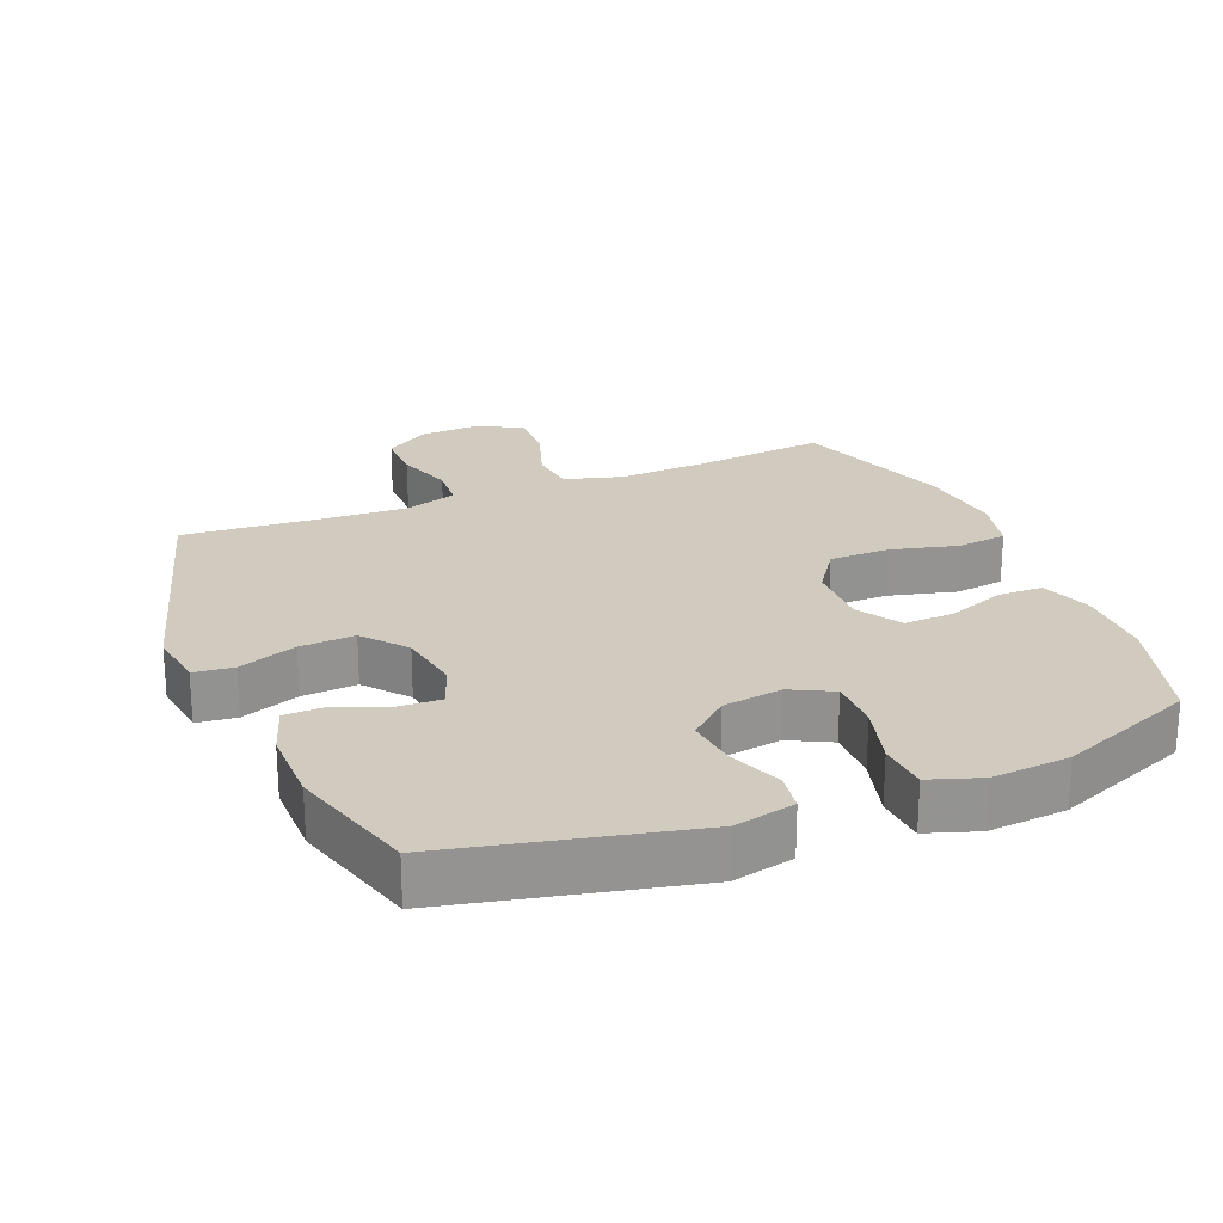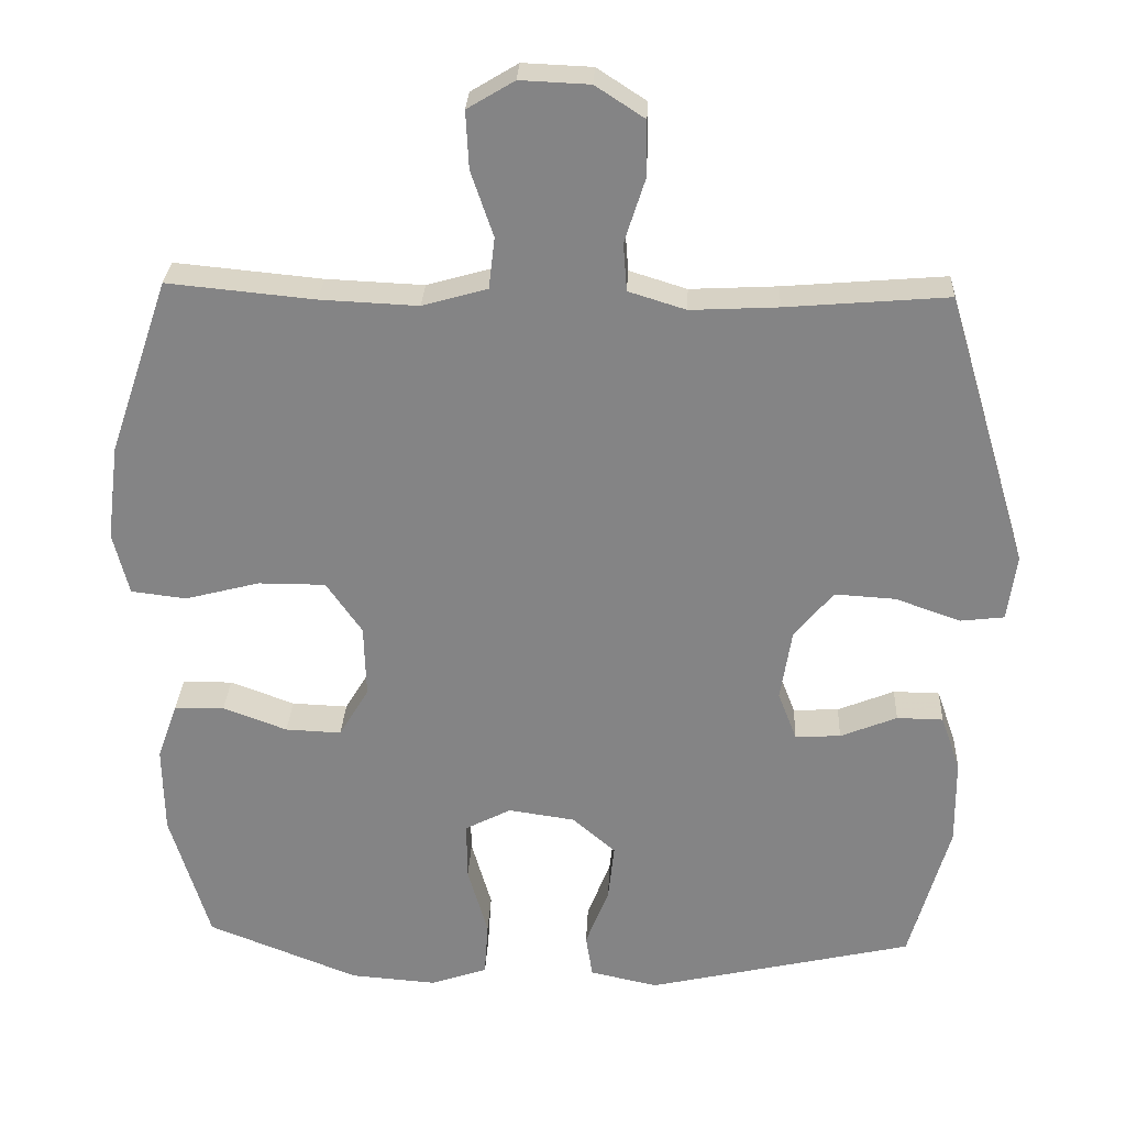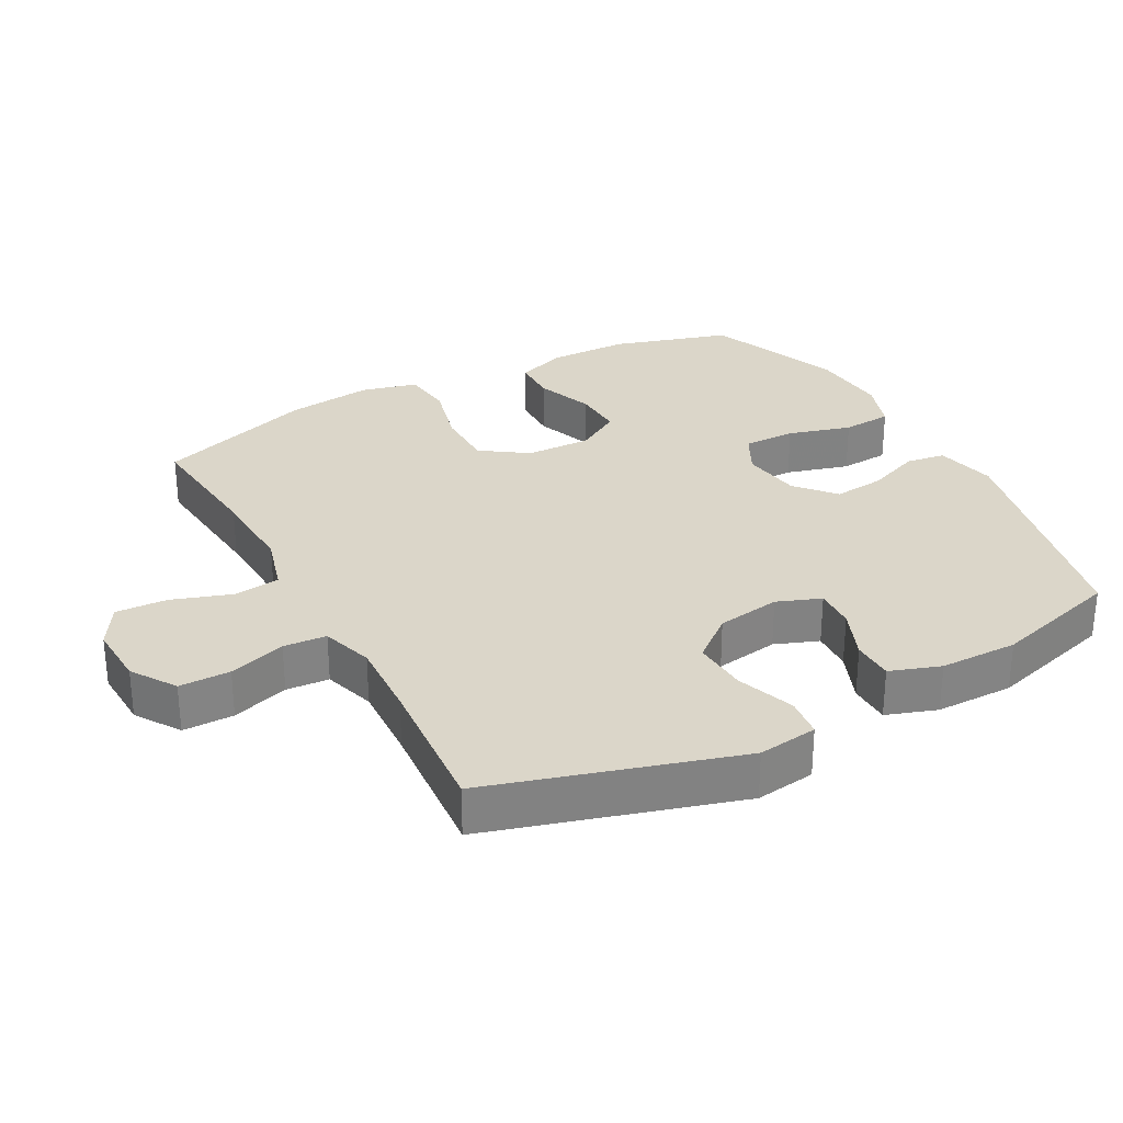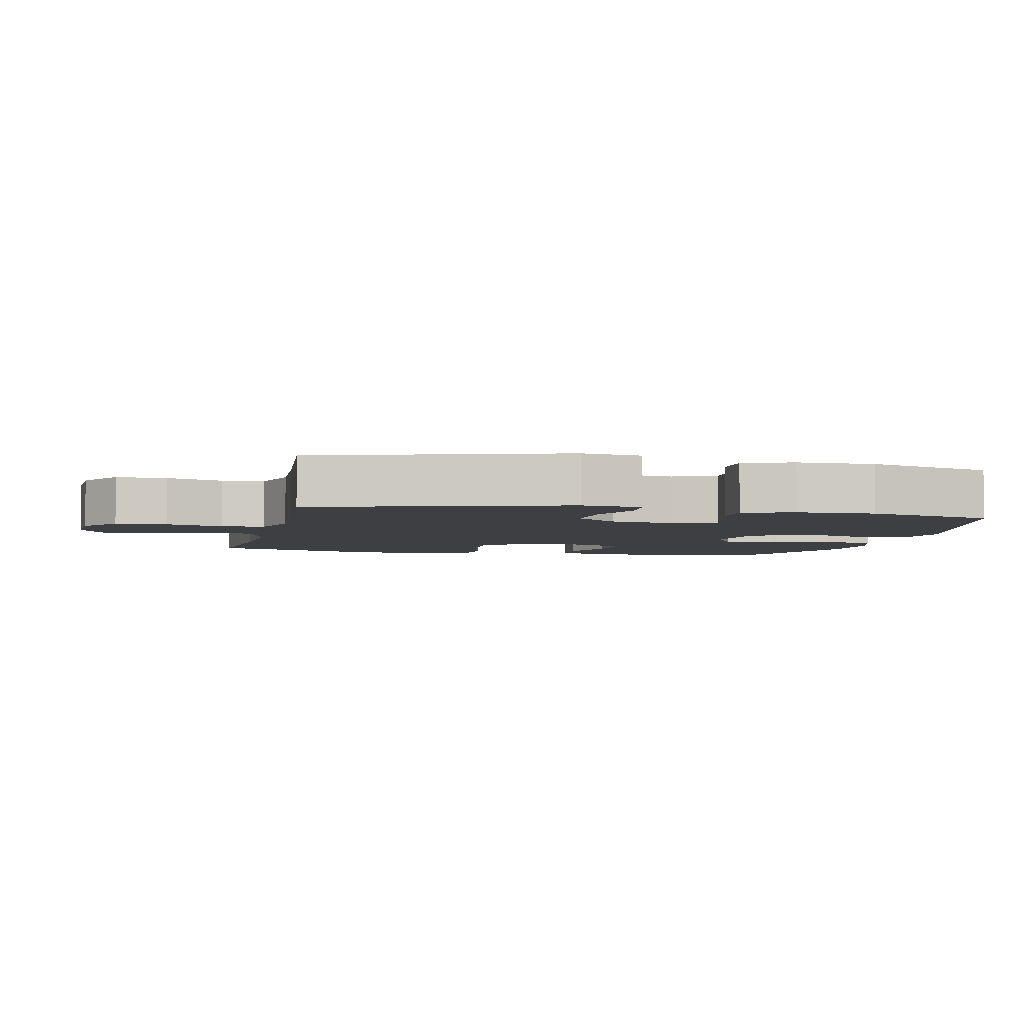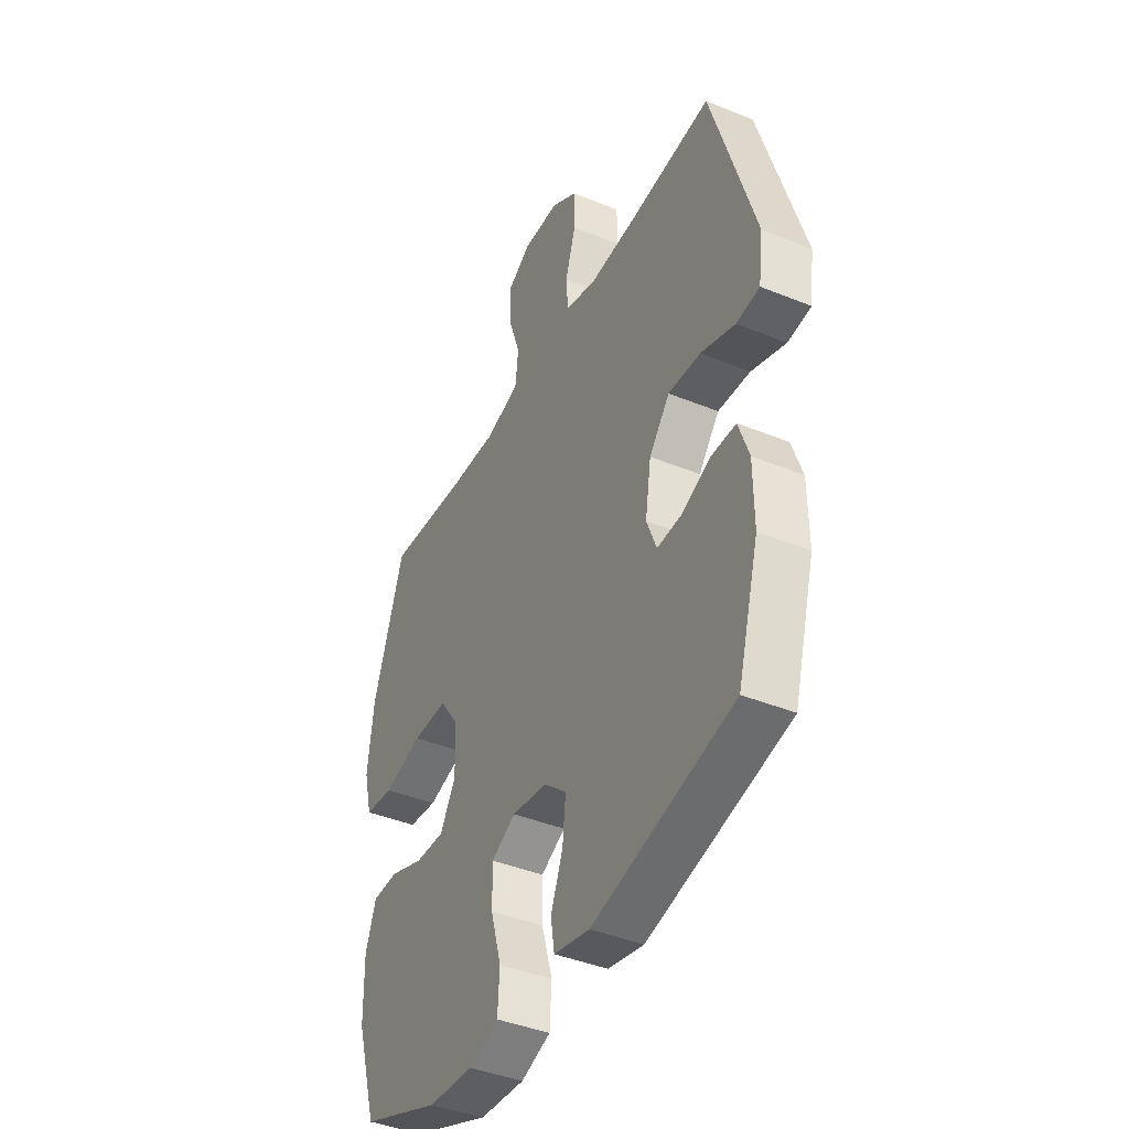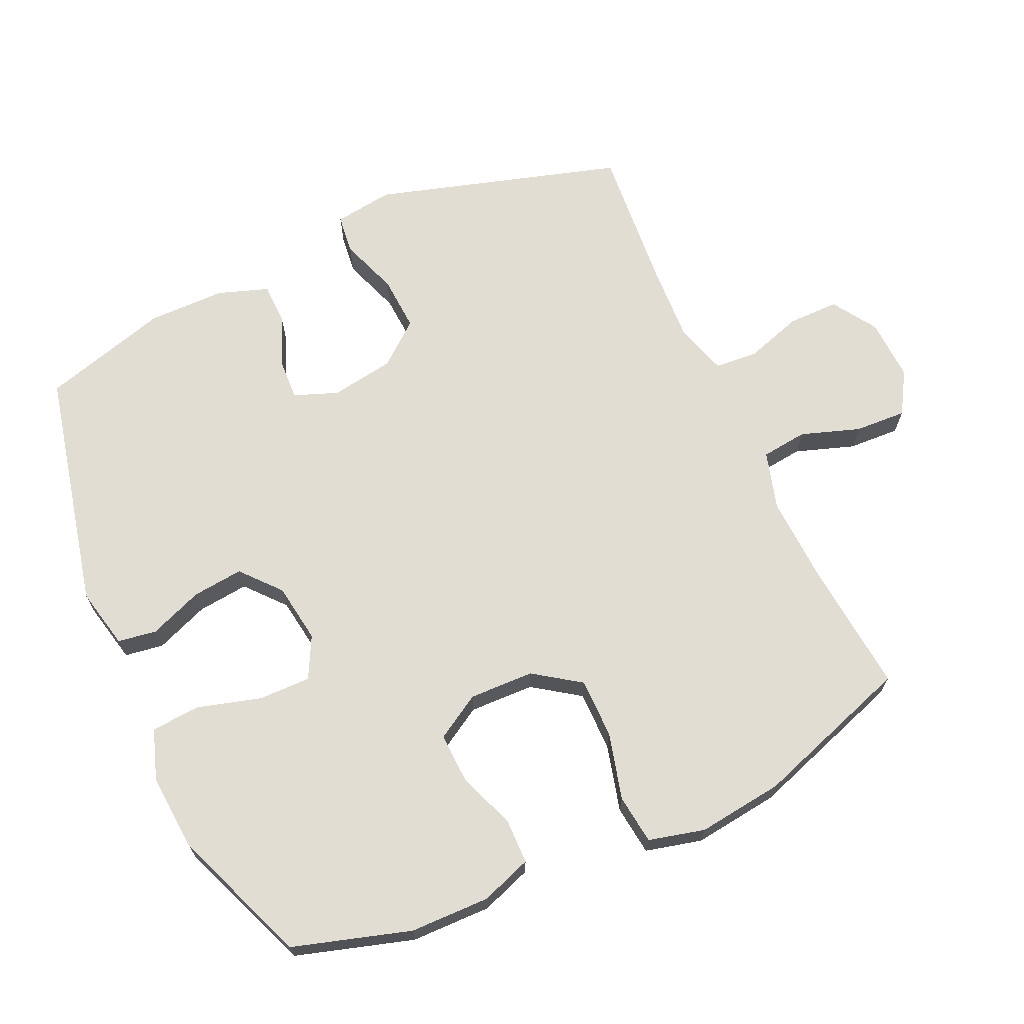
<metadata>
{"format":"obj","ext":"obj","renderer":"f3d","projection":"perspective","resolution":1024,"background":"white","views":[{"elev":23.6,"azim":157.5,"up":"+Y"},{"elev":28.1,"azim":2.7,"up":"+Z"},{"elev":29.7,"azim":61.5,"up":"+Y"},{"elev":-4.2,"azim":77.4,"up":"+Y"},{"elev":-41.6,"azim":63.8,"up":"+Z"},{"elev":68.1,"azim":-114.5,"up":"+Y"}]}
</metadata>
<code>
v -0.5 0.07 -0.5
v -0.553 0.07 -0.325
v -0.555 0.07 -0.206
v -0.528 0.07 -0.13
v -0.461 0.07 -0.129
v -0.375 0.07 -0.161
v -0.3 0.07 -0.164
v -0.26 0.07 -0.097
v -0.263 0.07 0
v -0.311 0.07 0.069
v -0.401 0.07 0.069
v -0.501 0.07 0.043
v -0.575 0.07 0.052
v -0.596 0.07 0.136
v -0.58 0.07 0.264
v -0.5 0.07 0.5
v -0.303 0.07 0.481
v -0.172 0.07 0.475
v -0.085 0.07 0.5
v -0.077 0.07 0.569
v -0.107 0.07 0.657
v -0.111 0.07 0.734
v -0.048 0.07 0.772
v 0.045 0.07 0.768
v 0.111 0.07 0.725
v 0.111 0.07 0.649
v 0.084 0.07 0.564
v 0.089 0.07 0.5
v 0.166 0.07 0.476
v 0.283 0.07 0.482
v 0.5 0.07 0.5
v 0.61 0.07 0.132
v 0.598 0.07 0.043
v 0.539 0.07 0.036
v 0.452 0.07 0.067
v 0.37 0.07 0.072
v 0.318 0.07 0.008
v 0.303 0.07 -0.087
v 0.328 0.07 -0.152
v 0.389 0.07 -0.149
v 0.465 0.07 -0.118
v 0.527 0.07 -0.119
v 0.553 0.07 -0.194
v 0.554 0.07 -0.31
v 0.5 0.07 -0.5
v 0.142 0.07 -0.582
v 0.051 0.07 -0.562
v 0.042 0.07 -0.504
v 0.073 0.07 -0.424
v 0.081 0.07 -0.348
v 0.023 0.07 -0.298
v -0.066 0.07 -0.285
v -0.128 0.07 -0.317
v -0.127 0.07 -0.395
v -0.1 0.07 -0.489
v -0.105 0.07 -0.563
v -0.181 0.07 -0.589
v -0.297 0.07 -0.58
v -0.5 0 -0.5
v -0.553 0 -0.325
v -0.555 0 -0.206
v -0.528 0 -0.13
v -0.461 0 -0.129
v -0.375 0 -0.161
v -0.3 0 -0.164
v -0.26 0 -0.097
v -0.263 0 0
v -0.311 0 0.069
v -0.401 0 0.069
v -0.501 0 0.043
v -0.575 0 0.052
v -0.596 0 0.136
v -0.58 0 0.264
v -0.5 0 0.5
v -0.303 0 0.481
v -0.172 0 0.475
v -0.085 0 0.5
v -0.077 0 0.569
v -0.107 0 0.657
v -0.111 0 0.734
v -0.048 0 0.772
v 0.045 0 0.768
v 0.111 0 0.725
v 0.111 0 0.649
v 0.084 0 0.564
v 0.089 0 0.5
v 0.166 0 0.476
v 0.283 0 0.482
v 0.5 0 0.5
v 0.61 0 0.132
v 0.598 0 0.043
v 0.539 0 0.036
v 0.452 0 0.067
v 0.37 0 0.072
v 0.318 0 0.008
v 0.303 0 -0.087
v 0.328 0 -0.152
v 0.389 0 -0.149
v 0.465 0 -0.118
v 0.527 0 -0.119
v 0.553 0 -0.194
v 0.554 0 -0.31
v 0.5 0 -0.5
v 0.142 0 -0.582
v 0.051 0 -0.562
v 0.042 0 -0.504
v 0.073 0 -0.424
v 0.081 0 -0.348
v 0.023 0 -0.298
v -0.066 0 -0.285
v -0.128 0 -0.317
v -0.127 0 -0.395
v -0.1 0 -0.489
v -0.105 0 -0.563
v -0.181 0 -0.589
v -0.297 0 -0.58
f 54 55 56 57
f 53 54 57 58
f 46 47 48 49
f 46 49 50
f 45 46 50
f 44 45 50 51
f 40 41 42 43
f 39 40 43 44
f 32 33 34 35
f 30 31 32 35
f 29 30 35 36
f 28 29 36 37
f 24 25 26 27
f 24 27 28
f 23 24 28
f 20 21 22 23
f 19 20 23 28
f 18 19 28 37
f 14 15 16 17
f 11 12 13 14
f 10 11 14 17
f 9 10 17 18
f 3 4 5 6
f 3 6 7
f 2 3 7
f 53 58 1 2
f 52 53 2 7
f 39 44 51 52
f 38 39 52 7
f 37 38 7 8
f 8 9 18 37
f 115 114 113 112
f 116 115 112 111
f 107 106 105 104
f 108 107 104
f 108 104 103
f 109 108 103 102
f 101 100 99 98
f 102 101 98 97
f 93 92 91 90
f 93 90 89 88
f 94 93 88 87
f 95 94 87 86
f 85 84 83 82
f 86 85 82
f 86 82 81
f 81 80 79 78
f 86 81 78 77
f 95 86 77 76
f 75 74 73 72
f 72 71 70 69
f 75 72 69 68
f 76 75 68 67
f 64 63 62 61
f 65 64 61
f 65 61 60
f 60 59 116 111
f 65 60 111 110
f 110 109 102 97
f 65 110 97 96
f 66 65 96 95
f 95 76 67 66
f 1 59 60 2
f 2 60 61 3
f 3 61 62 4
f 4 62 63 5
f 5 63 64 6
f 6 64 65 7
f 7 65 66 8
f 8 66 67 9
f 9 67 68 10
f 10 68 69 11
f 11 69 70 12
f 12 70 71 13
f 13 71 72 14
f 14 72 73 15
f 15 73 74 16
f 16 74 75 17
f 17 75 76 18
f 18 76 77 19
f 19 77 78 20
f 20 78 79 21
f 21 79 80 22
f 22 80 81 23
f 23 81 82 24
f 24 82 83 25
f 25 83 84 26
f 26 84 85 27
f 27 85 86 28
f 28 86 87 29
f 29 87 88 30
f 30 88 89 31
f 31 89 90 32
f 32 90 91 33
f 33 91 92 34
f 34 92 93 35
f 35 93 94 36
f 36 94 95 37
f 37 95 96 38
f 38 96 97 39
f 39 97 98 40
f 40 98 99 41
f 41 99 100 42
f 42 100 101 43
f 43 101 102 44
f 44 102 103 45
f 45 103 104 46
f 46 104 105 47
f 47 105 106 48
f 48 106 107 49
f 49 107 108 50
f 50 108 109 51
f 51 109 110 52
f 52 110 111 53
f 53 111 112 54
f 54 112 113 55
f 55 113 114 56
f 56 114 115 57
f 57 115 116 58
f 58 116 59 1

</code>
